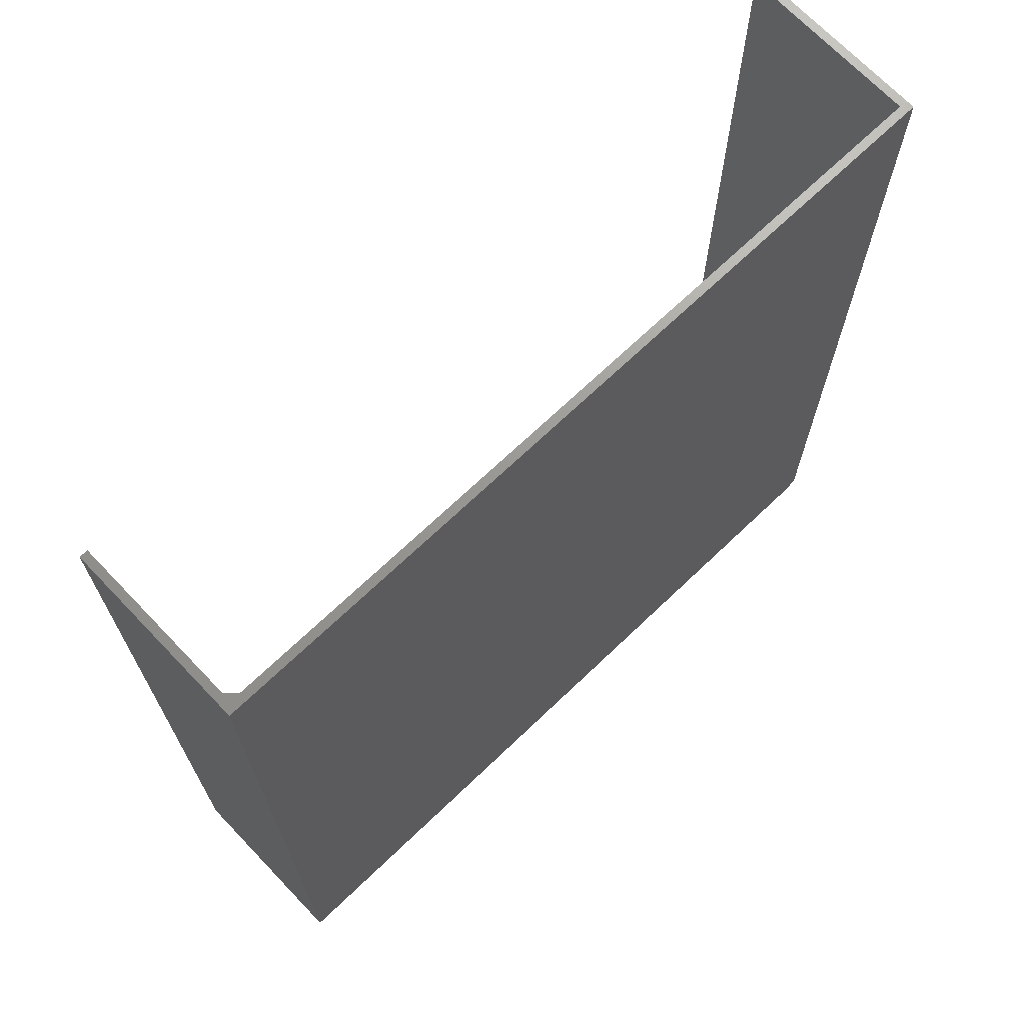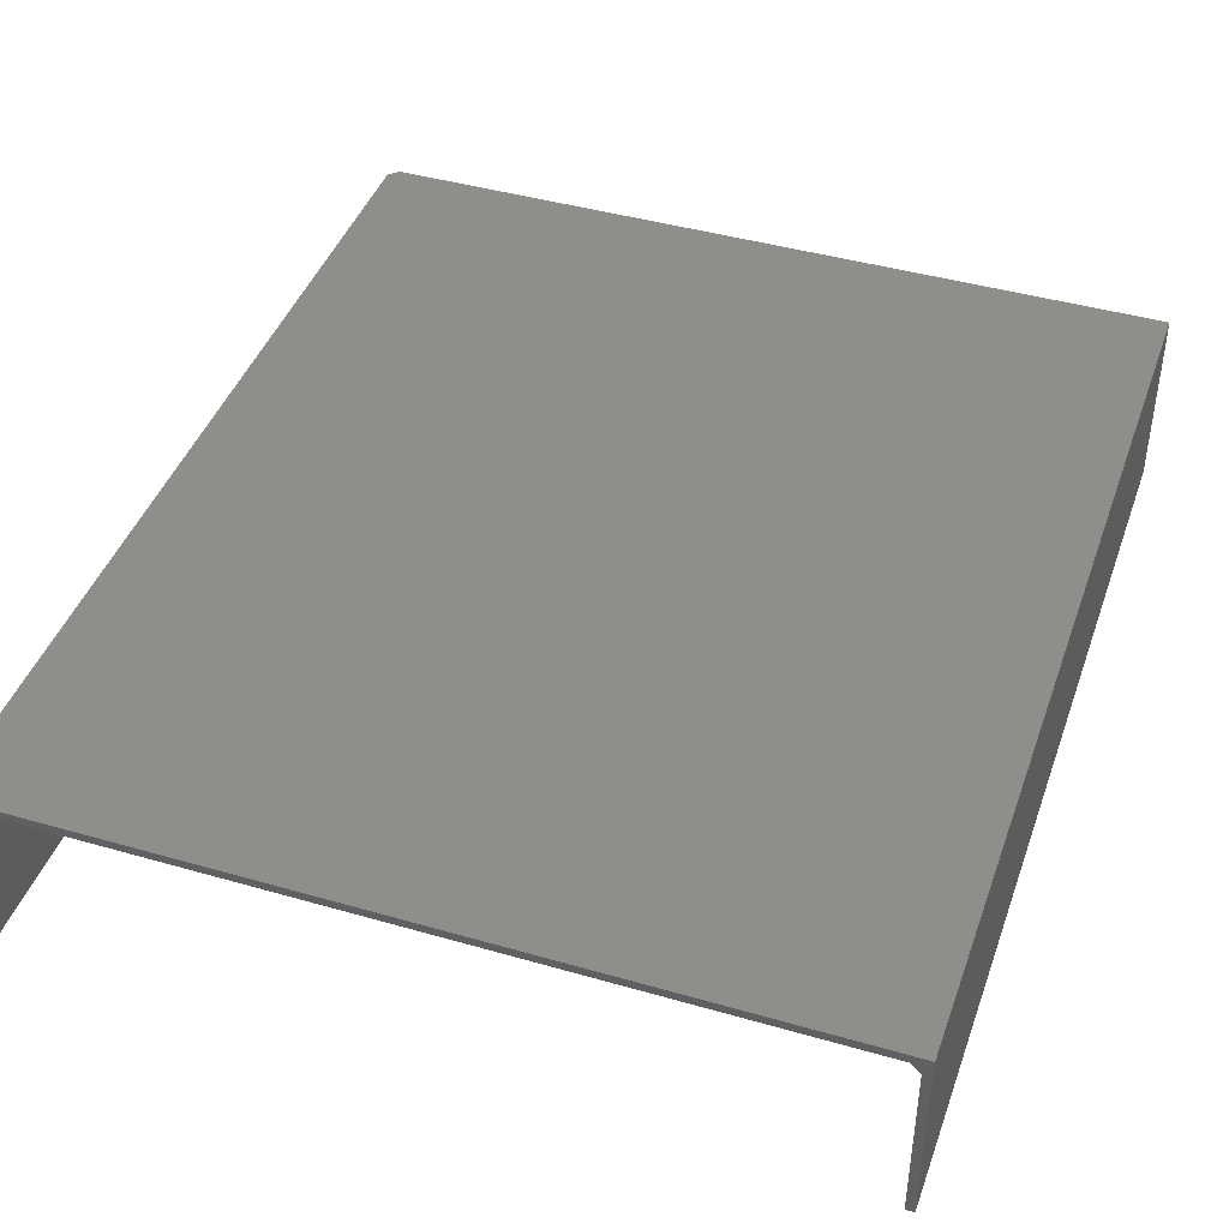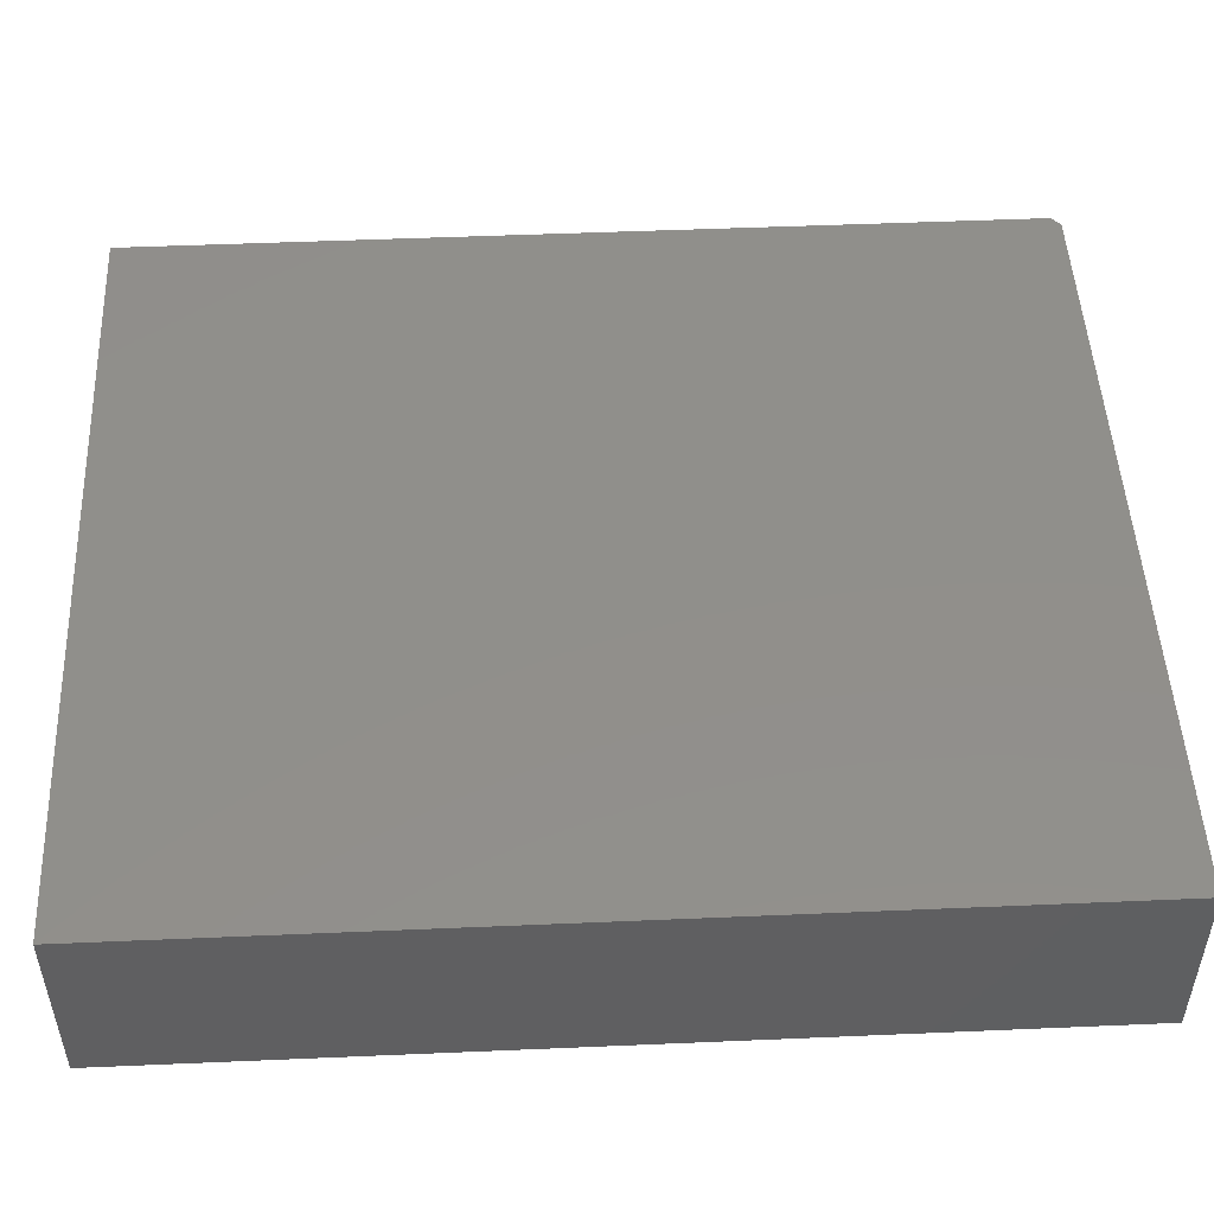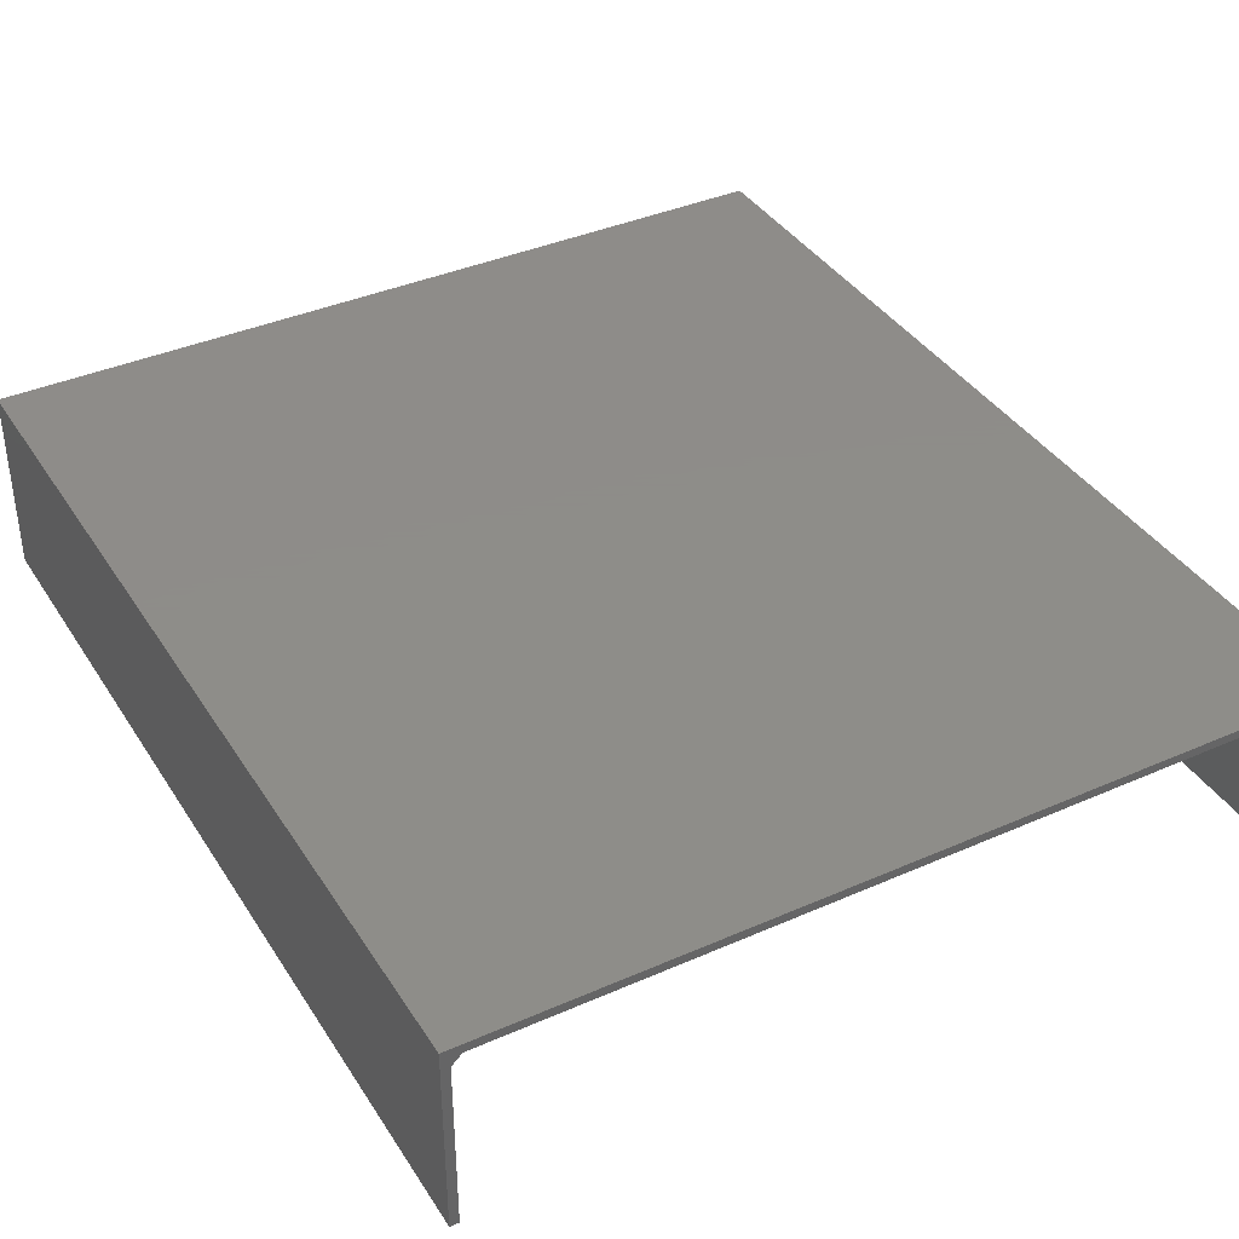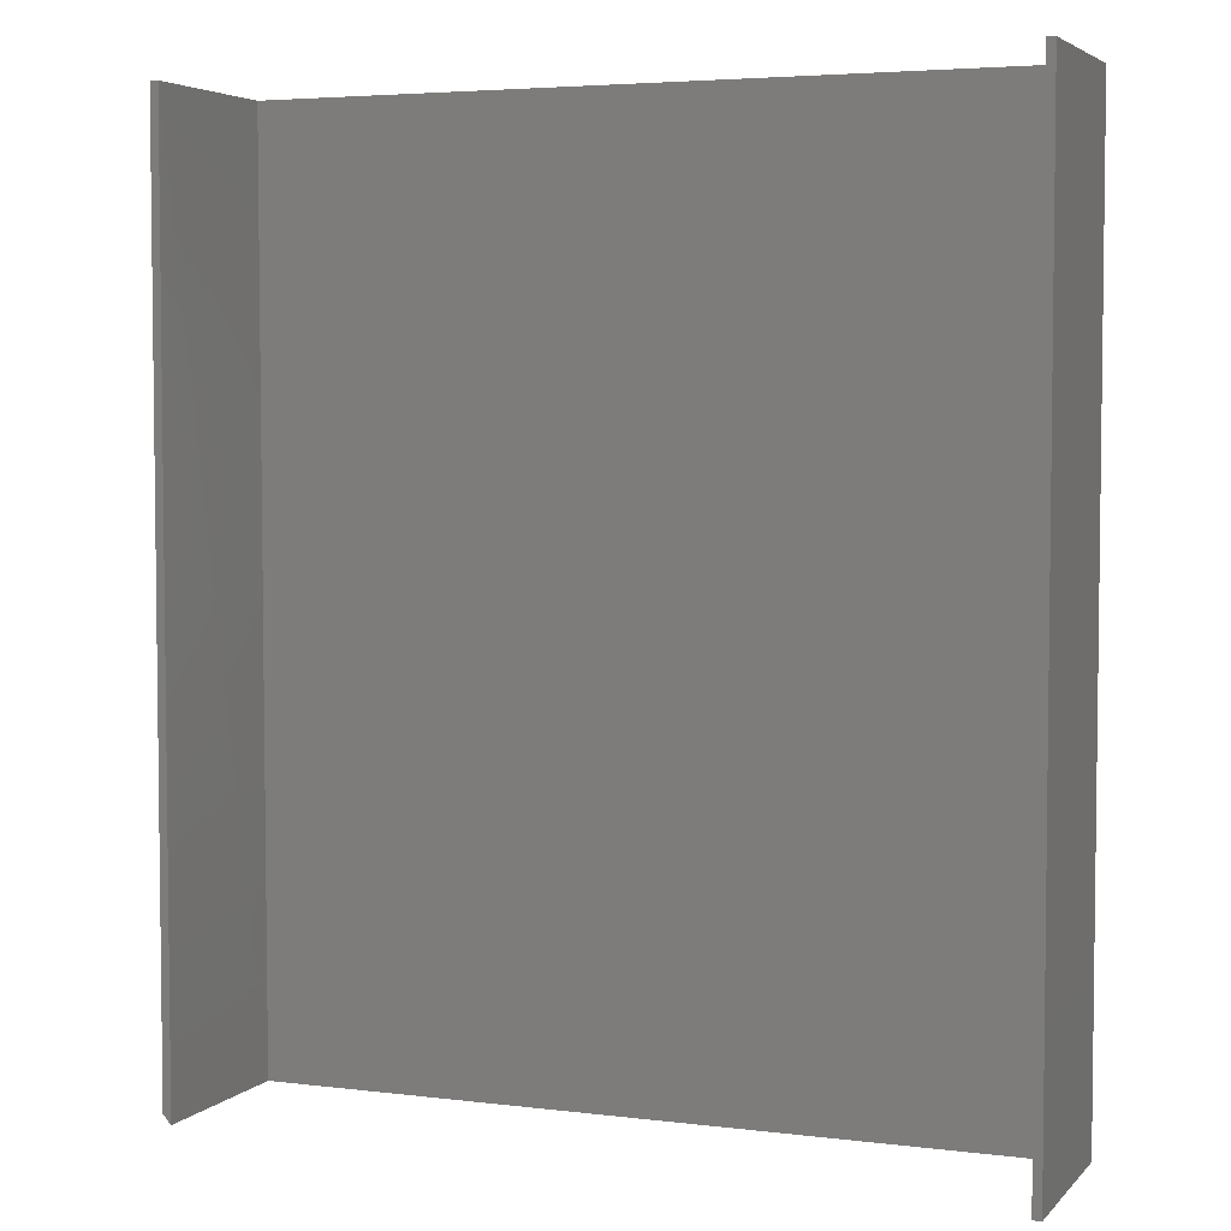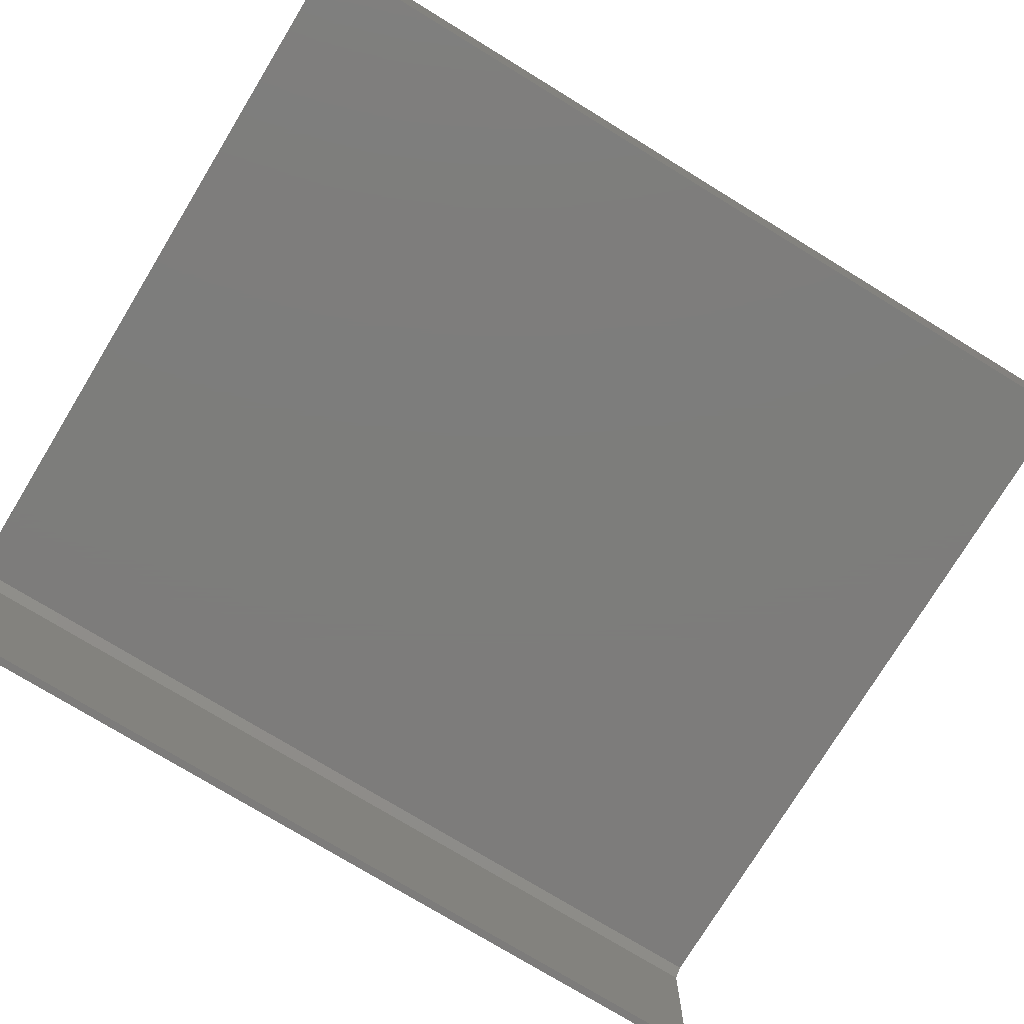
<metadata>
{"format":"stl","ext":"stl","renderer":"f3d","projection":"perspective","resolution":1024,"background":"white","views":[{"elev":69.8,"azim":136.3,"up":"+Z"},{"elev":43.0,"azim":18.9,"up":"+Y"},{"elev":49.6,"azim":87.3,"up":"+Y"},{"elev":38.4,"azim":150.9,"up":"+Y"},{"elev":4.4,"azim":21.7,"up":"+Z"},{"elev":-76.4,"azim":-121.4,"up":"+Y"}]}
</metadata>
<code>
# stl→obj: 19 verts, 34 faces
v 0.5479 0.1355 0
v 0.5479 0 0
v 0.5479 0.1355 0.75
v 0.5479 0 0.75
v -0.08594 0.1433 0
v 0.54 0.1433 0
v -0.08692 0.1433 0.75
v 0.54 0.1433 0.75
v 0.5547 0.1502 0
v -0.08594 0.1502 0
v 0.5547 0 0
v 0.5547 0.1502 0.75
v 0.5547 0 0.75
v -0.09375 0 0.75
v -0.08692 0 0.75
v -0.09375 0.1502 0.75
v -0.09375 0.1502 0.007812
v -0.09375 0 0.007812
v -0.08692 0 0
f 1 2 3
f 3 2 4
f 5 6 7
f 7 6 8
f 6 9 1
f 9 2 1
f 6 5 9
f 5 10 9
f 11 2 9
f 3 12 8
f 3 4 12
f 12 7 8
f 12 4 13
f 14 15 16
f 16 15 7
f 16 7 12
f 6 1 8
f 8 1 3
f 17 18 16
f 16 18 14
f 16 12 17
f 17 12 9
f 17 9 10
f 18 19 14
f 14 19 15
f 19 5 15
f 15 5 7
f 19 18 5
f 5 18 17
f 5 17 10
f 11 9 13
f 13 9 12
f 2 11 4
f 4 11 13

</code>
